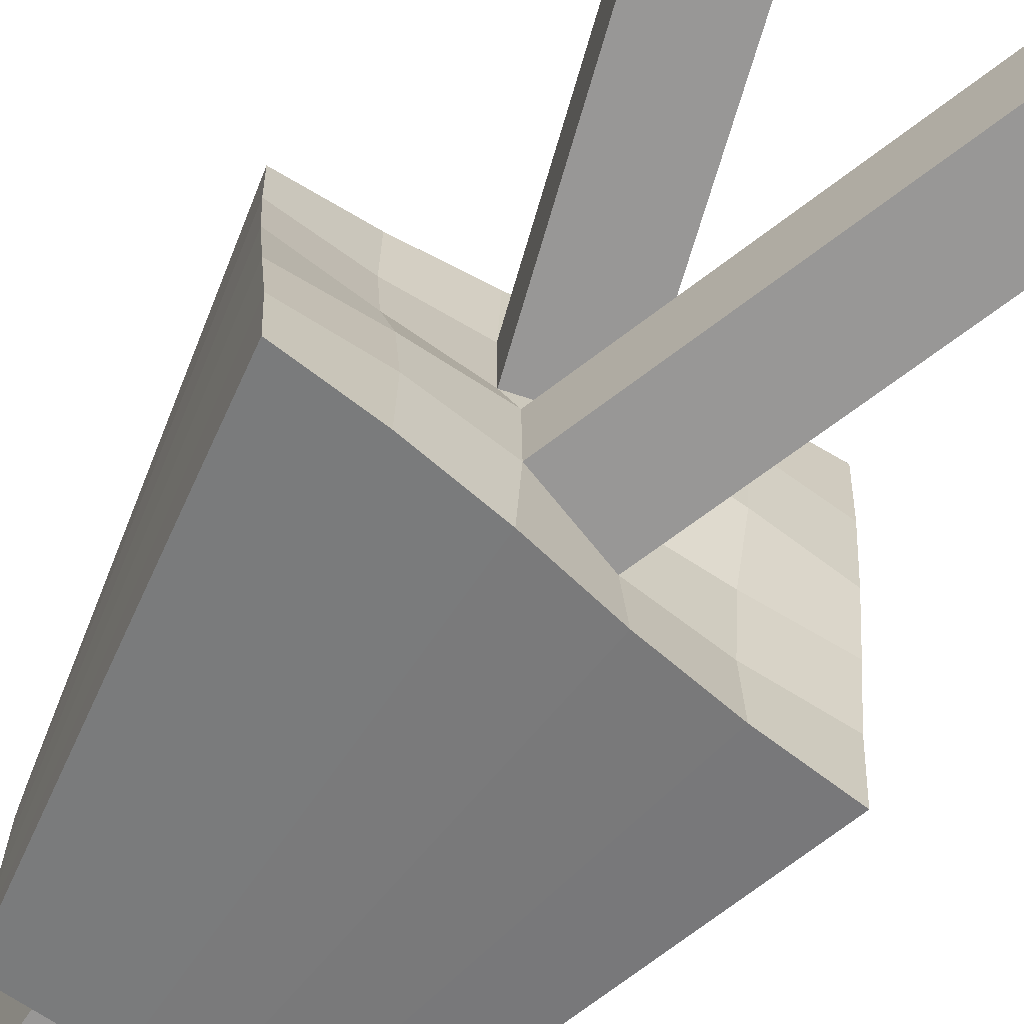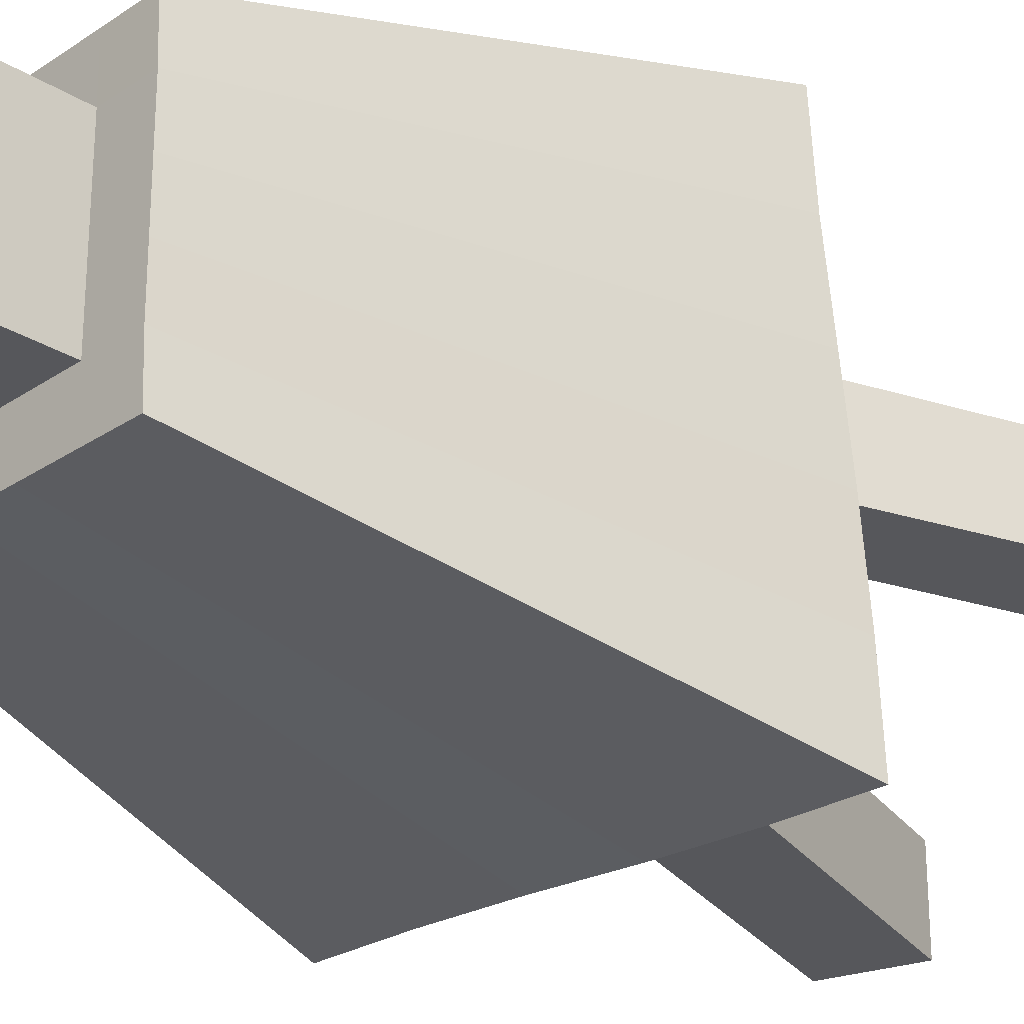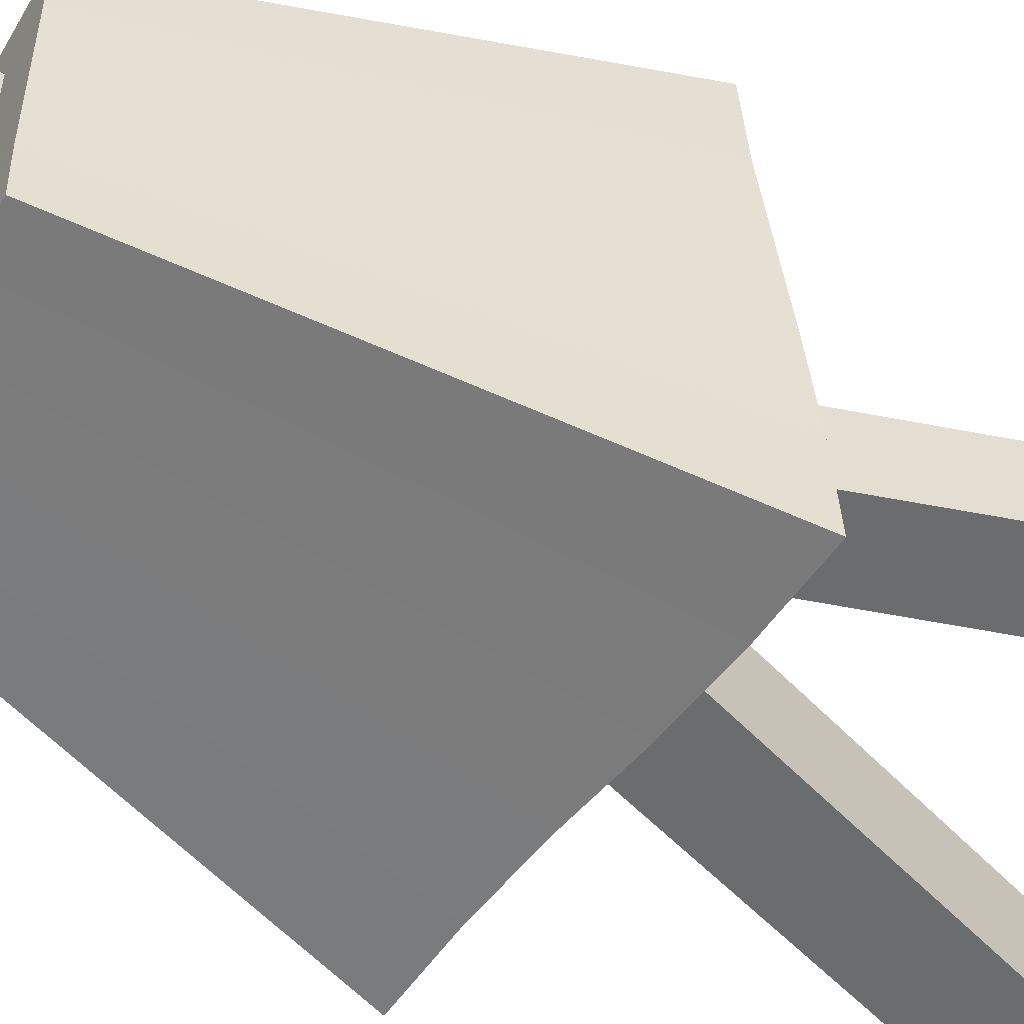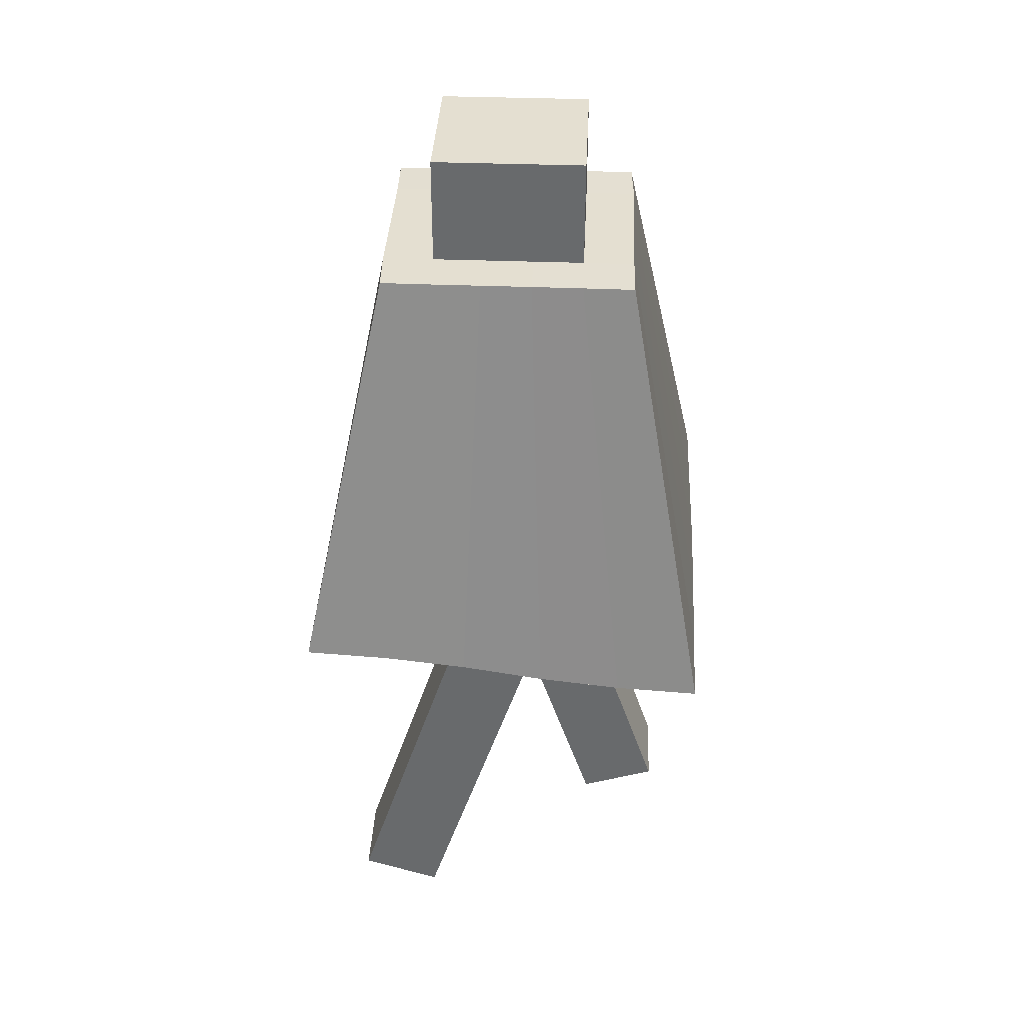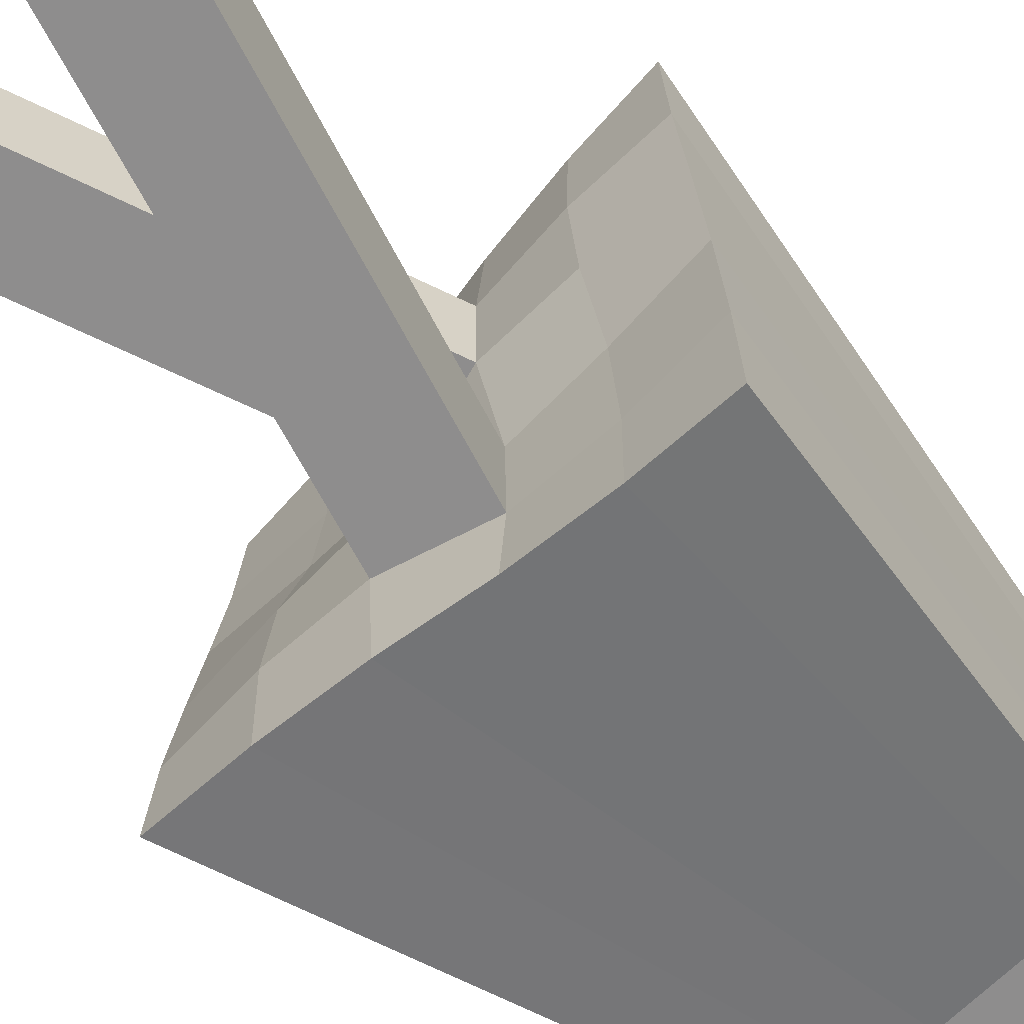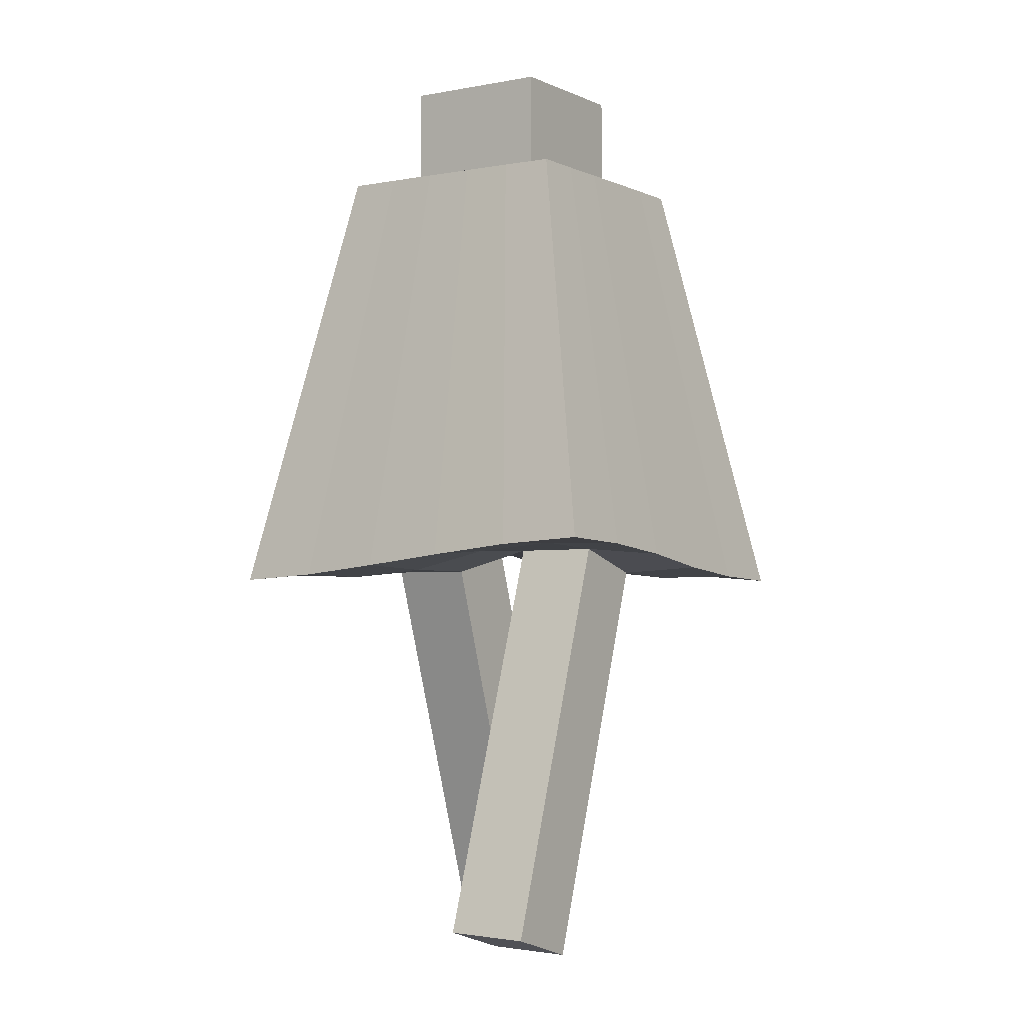
<metadata>
{"format":"obj","ext":"obj","renderer":"f3d","projection":"perspective","resolution":1024,"background":"white","views":[{"elev":-68.3,"azim":-34.0,"up":"+Z"},{"elev":-27.4,"azim":-133.7,"up":"+Z"},{"elev":-53.6,"azim":-119.7,"up":"+Z"},{"elev":36.8,"azim":2.8,"up":"+Y"},{"elev":-64.7,"azim":45.8,"up":"+Z"},{"elev":-2.0,"azim":123.6,"up":"+Y"}]}
</metadata>
<code>
o Cube
v 0.9754 2.343 -1
v 0.9752 2.143 1
v -0.9777 2.337 1
v -0.9749 2.137 -1
v 0.5776 4.242 -0.5895
v 0.5937 4.238 0.5895
v -0.5803 4.242 0.5895
v -0.5959 4.237 -0.5895
v 0.9785 2.315 -0.6
v 0.9836 2.268 -0.2
v 0.9837 2.217 0.2
v 0.9784 2.171 0.6
v -0.9803 2.31 0.6
v -0.9846 2.264 0.2
v -0.984 2.213 -0.2
v -0.9783 2.166 -0.6
v 0.5895 4.24 -0.3537
v 0.5895 4.24 -0.1179
v 0.5895 4.24 0.1179
v 0.5895 4.24 0.3537
v -0.5895 4.24 0.3537
v -0.5895 4.24 0.1179
v -0.5895 4.24 -0.1179
v -0.5895 4.24 -0.3537
v 0.3537 4.24 -0.1179
v -0.3537 4.24 -0.1179
v -0.5851 2.286 0.2
v -0.1934 2.293 0.2
v 0.1876 2.187 0.2
v 0.5829 2.195 0.2
v -0.358 4.239 -0.5895
v -0.12 4.24 -0.5895
v 0.1154 4.24 -0.5895
v 0.3469 4.241 -0.5895
v 0.3537 4.24 0.1179
v -0.3537 4.24 0.1179
v 0.3537 4.24 0.3537
v 0.1179 4.24 0.3537
v -0.1179 4.24 0.3537
v -0.3537 4.24 0.3537
v -0.3498 4.241 0.5895
v -0.1179 4.24 0.5895
v 0.1179 4.24 0.5895
v 0.3555 4.24 0.5895
v -0.5806 2.154 -0.6
v -0.189 2.18 -0.6
v 0.1913 2.302 -0.6
v 0.5814 2.328 -0.6
v -0.5828 2.162 -1
v -0.1931 2.208 -1
v 0.1942 2.273 -1
v 0.5835 2.319 -1
v 0.3537 4.24 -0.3537
v 0.1179 4.24 -0.3537
v -0.1179 4.24 -0.3537
v -0.3537 4.24 -0.3537
v -0.5856 2.315 1
v -0.1958 2.272 1
v 0.1923 2.21 1
v 0.5827 2.166 1
v -0.5833 2.191 -0.2
v -0.1889 2.186 -0.2
v 0.1908 2.295 -0.2
v 0.5833 2.29 -0.2
v -0.5837 2.323 0.6
v -0.1939 2.299 0.6
v 0.1878 2.183 0.6
v 0.5805 2.158 0.6
v -0.8058 0.3979 0.2
v -0.425 0.2755 0.2
v -0.8058 0.3979 0.6
v -0.425 0.2755 0.6
v 0.4469 0.281 -0.6
v 0.8262 0.408 -0.6
v 0.4469 0.281 -0.2
v 0.8262 0.408 -0.2
v 0.3537 4.74 -0.1179
v 0.1179 4.74 -0.1179
v -0.1179 4.74 -0.1179
v -0.3537 4.74 -0.1179
v 0.3537 4.74 0.1179
v 0.1179 4.74 0.1179
v -0.1179 4.74 0.1179
v -0.3537 4.74 0.1179
v 0.3537 4.74 0.3537
v 0.1179 4.74 0.3537
v -0.1179 4.74 0.3537
v -0.3537 4.74 0.3537
v 0.3537 4.74 -0.3537
v 0.1179 4.74 -0.3537
v -0.1179 4.74 -0.3537
v -0.3537 4.74 -0.3537
f 65 57 3 13
f 40 21 7 41
f 12 20 6 2
f 57 41 7 3
f 16 24 8 4
f 31 49 4 8
f 49 45 16 4
f 45 61 15 16
f 61 27 14 15
f 27 65 13 14
f 31 8 24 56
f 56 24 23 26
f 26 23 22 36
f 36 22 21 40
f 1 5 17 9
f 9 17 18 10
f 10 18 19 11
f 11 19 20 12
f 3 7 21 13
f 13 21 22 14
f 14 22 23 15
f 15 23 24 16
f 34 52 51 33
f 60 44 43 59
f 38 39 42 43
f 67 59 58 66
f 32 50 49 31
f 59 43 42 58
f 51 47 46 50
f 33 51 50 32
f 58 42 41 57
f 66 58 57 65
f 20 37 44 6
f 12 2 60 68
f 2 6 44 60
f 5 1 52 34
f 52 48 47 51
f 1 9 48 52
f 50 46 45 49
f 68 60 59 67
f 37 38 43 44
f 39 40 41 42
f 9 10 64 48
f 48 64 63 47
f 63 62 75 76
f 46 62 61 45
f 10 11 30 64
f 64 30 29 63
f 63 29 28 62
f 62 28 27 61
f 11 12 68 30
f 30 68 67 29
f 67 66 71 72
f 28 66 65 27
f 5 34 53 17
f 34 33 54 53
f 33 32 55 54
f 32 31 56 55
f 17 53 25 18
f 35 25 77 81
f 38 37 85 86
f 56 26 80 92
f 18 25 35 19
f 55 56 92 91
f 37 35 81 85
f 53 54 90 89
f 19 35 37 20
f 26 36 84 80
f 39 38 86 87
f 25 53 89 77
f 70 72 71 69
f 29 67 72 70
f 28 29 70 69
f 66 28 69 71
f 74 76 75 73
f 47 63 76 74
f 46 47 74 73
f 62 46 73 75
f 89 90 78 77
f 90 91 79 78
f 91 92 80 79
f 77 78 82 81
f 78 79 83 82
f 79 80 84 83
f 81 82 86 85
f 82 83 87 86
f 83 84 88 87
f 54 55 91 90
f 40 39 87 88
f 36 40 88 84

</code>
